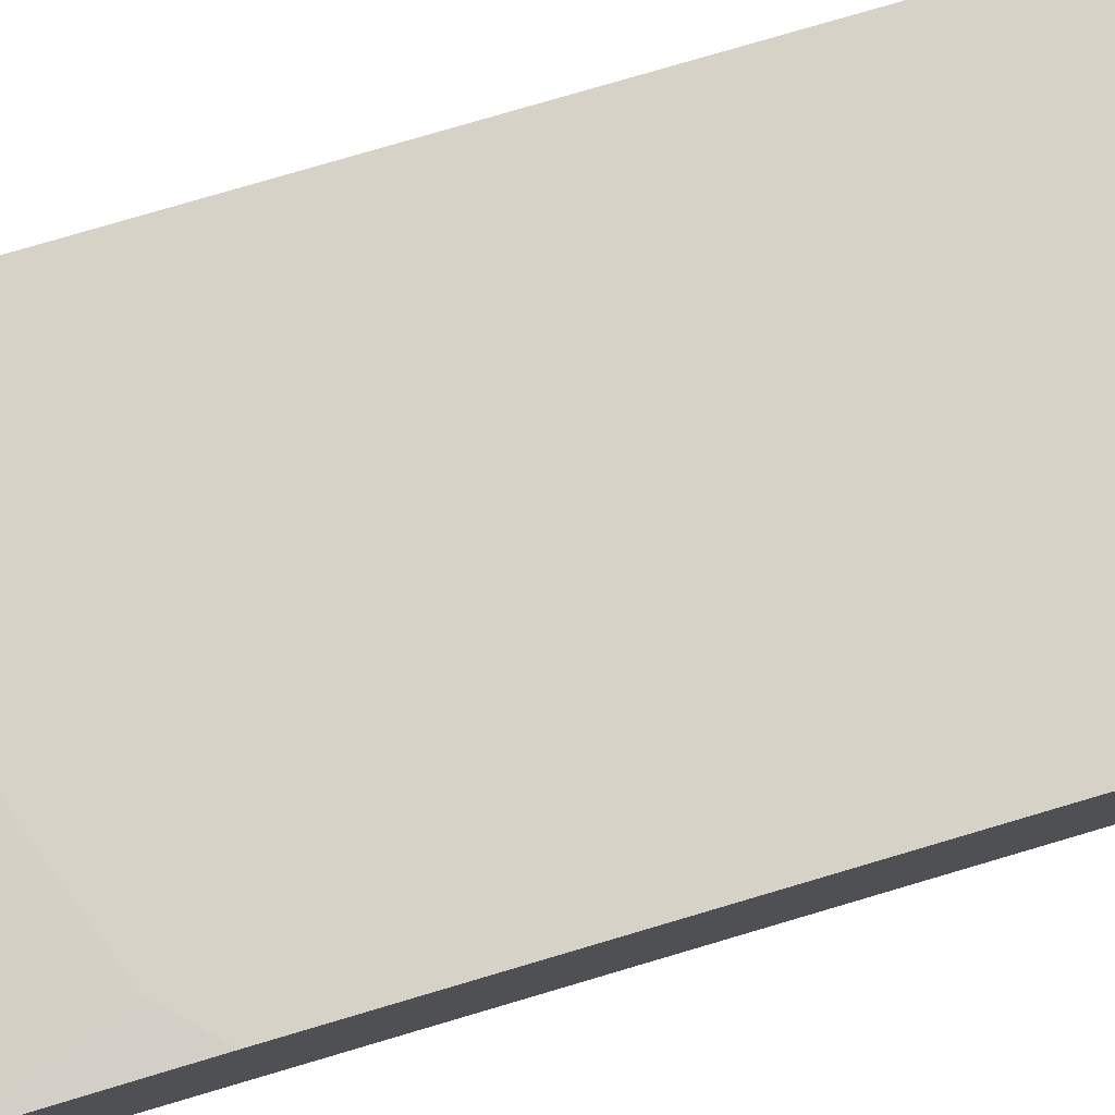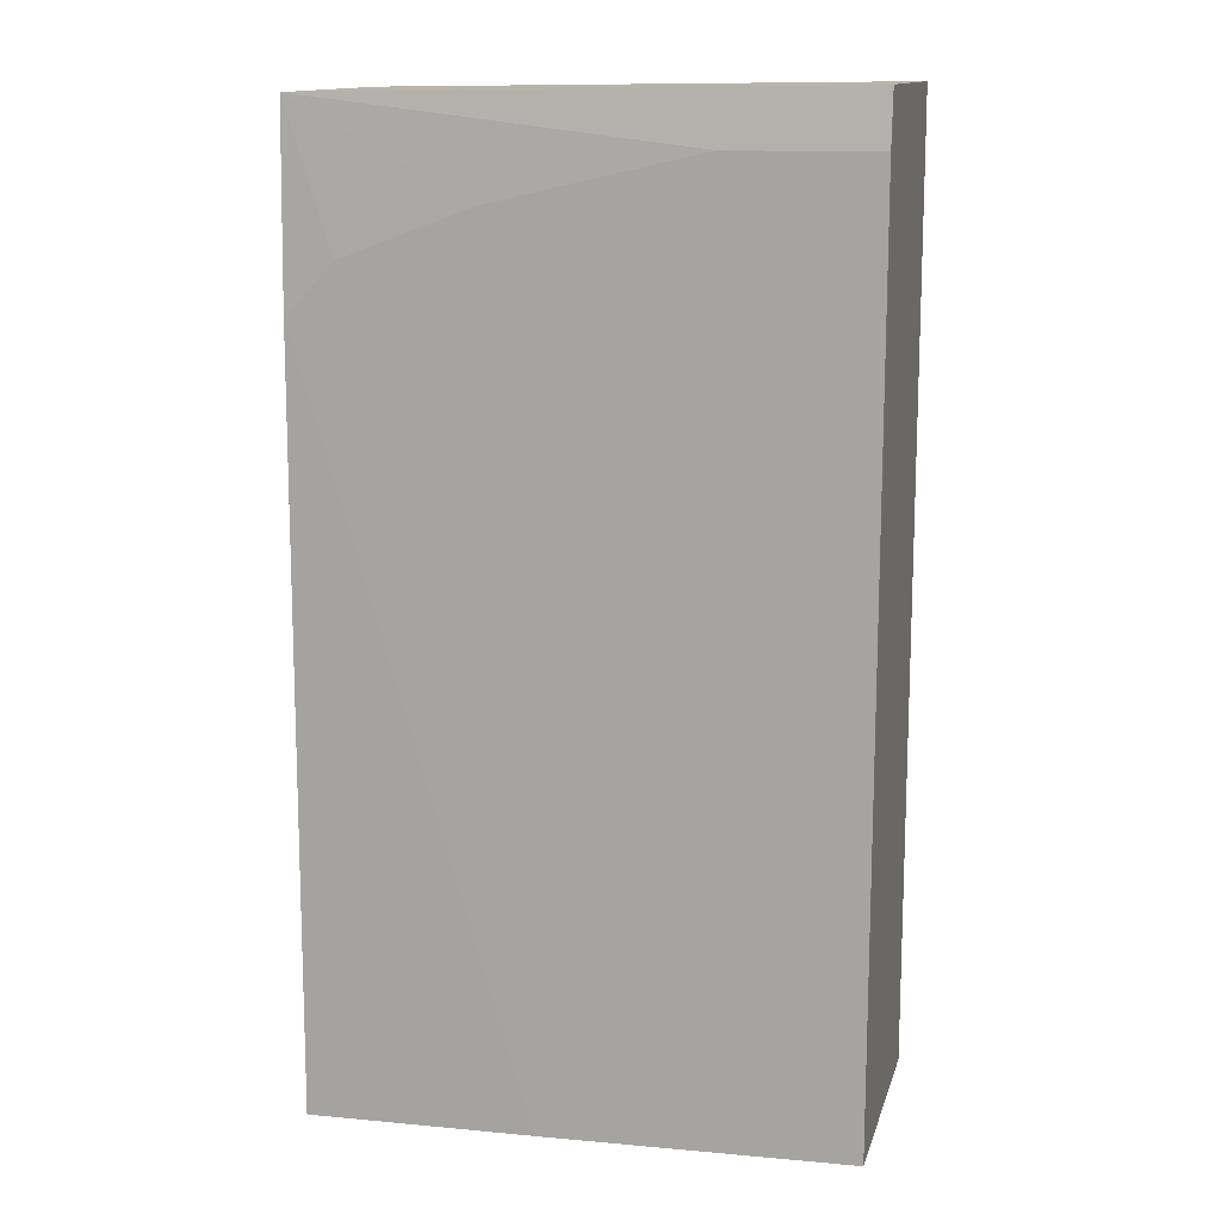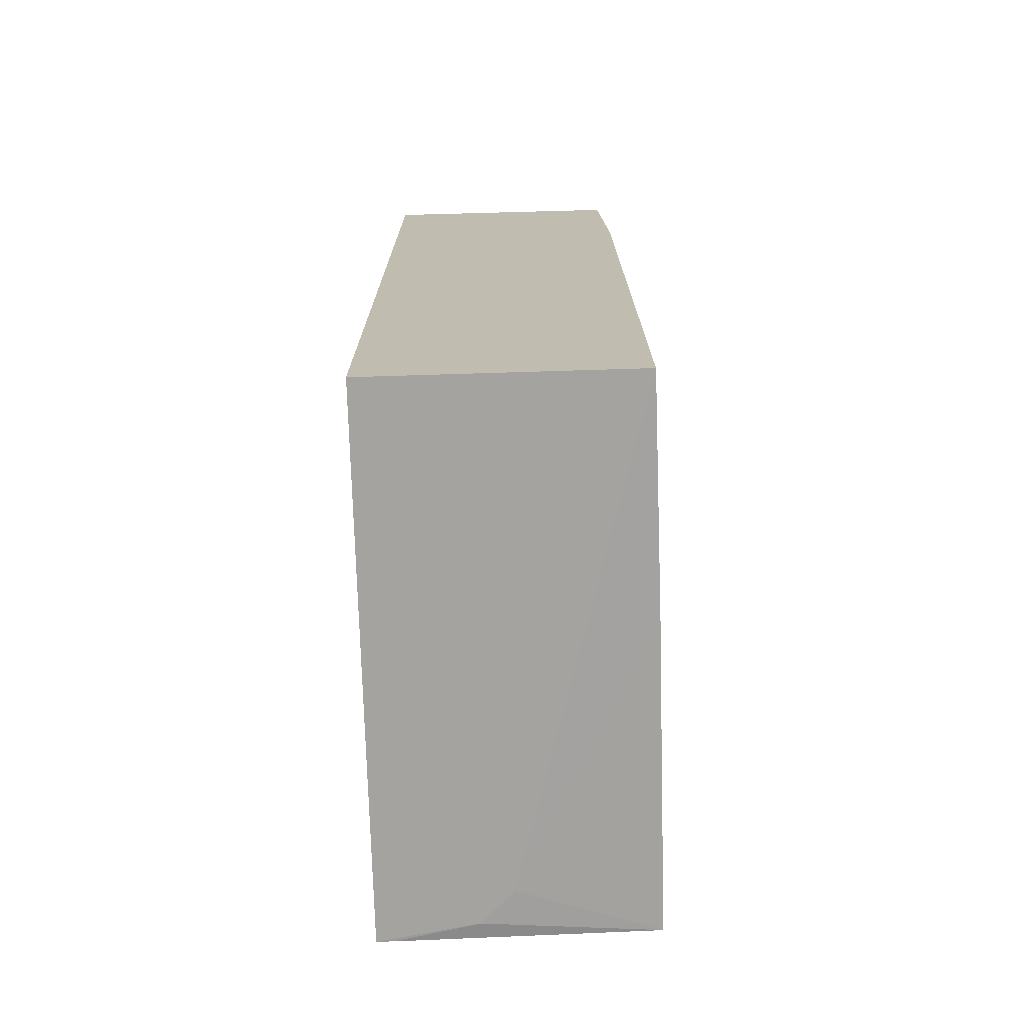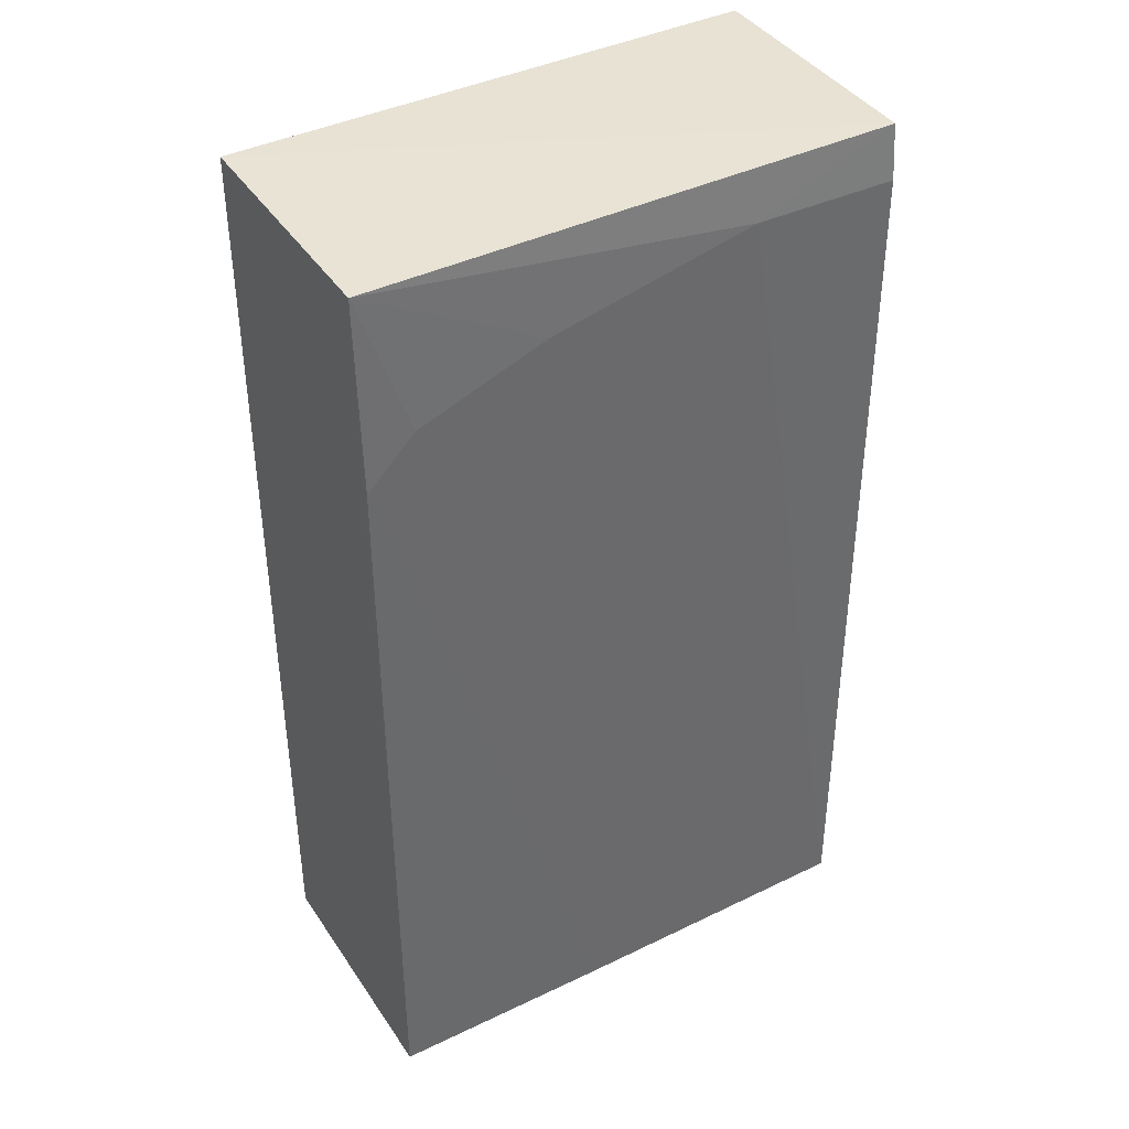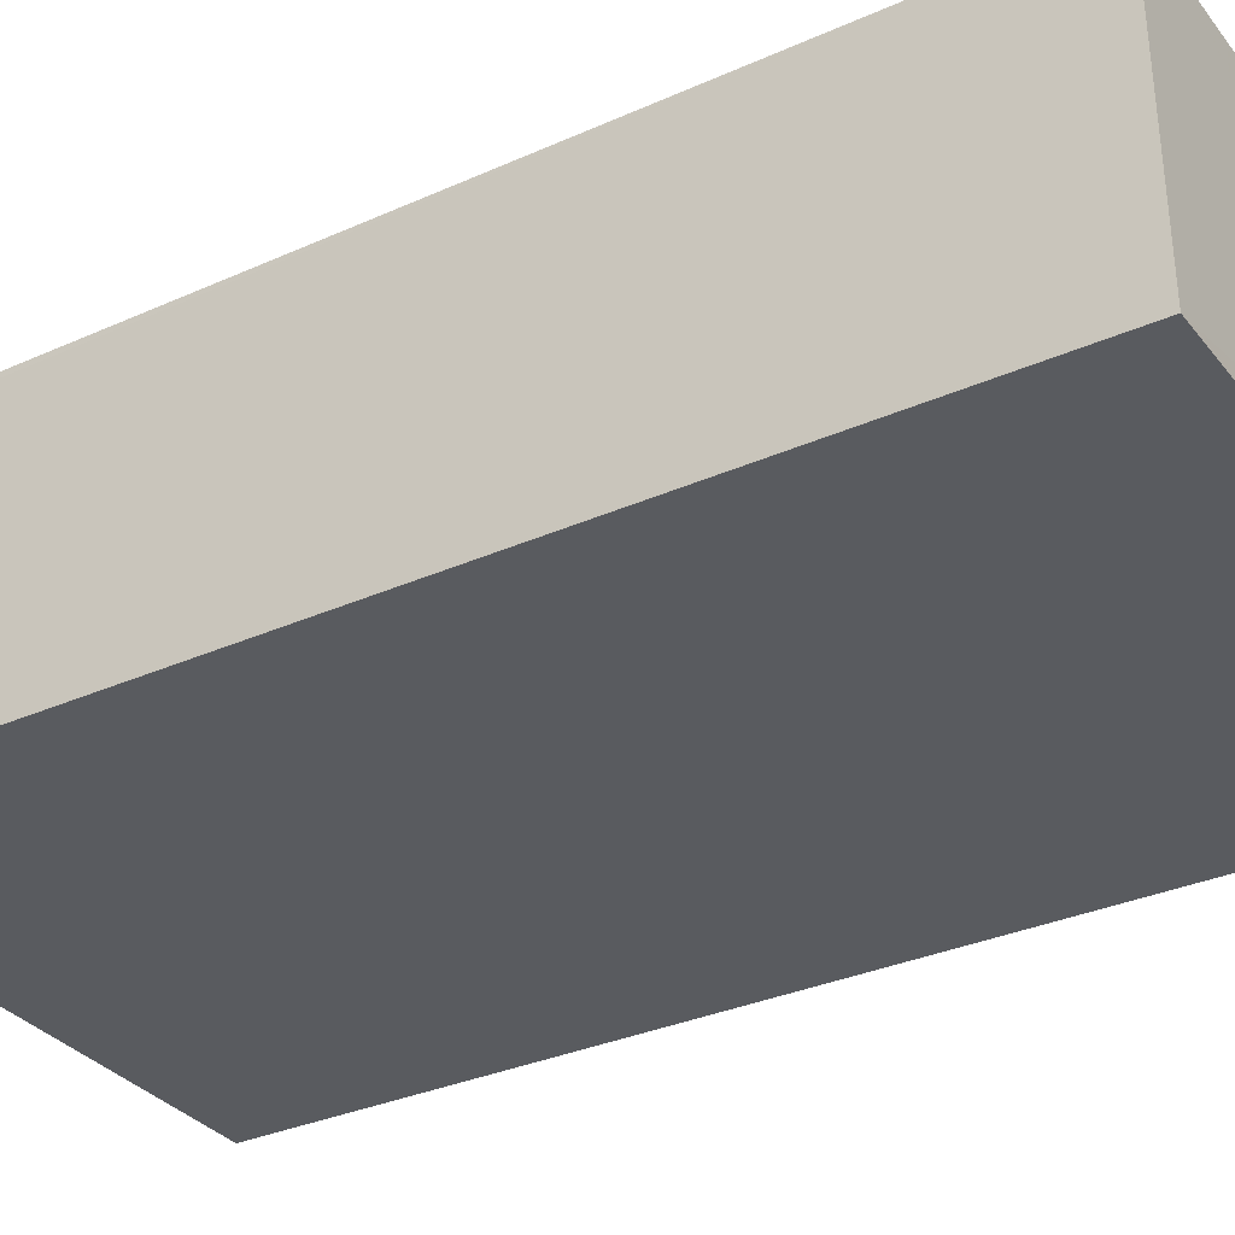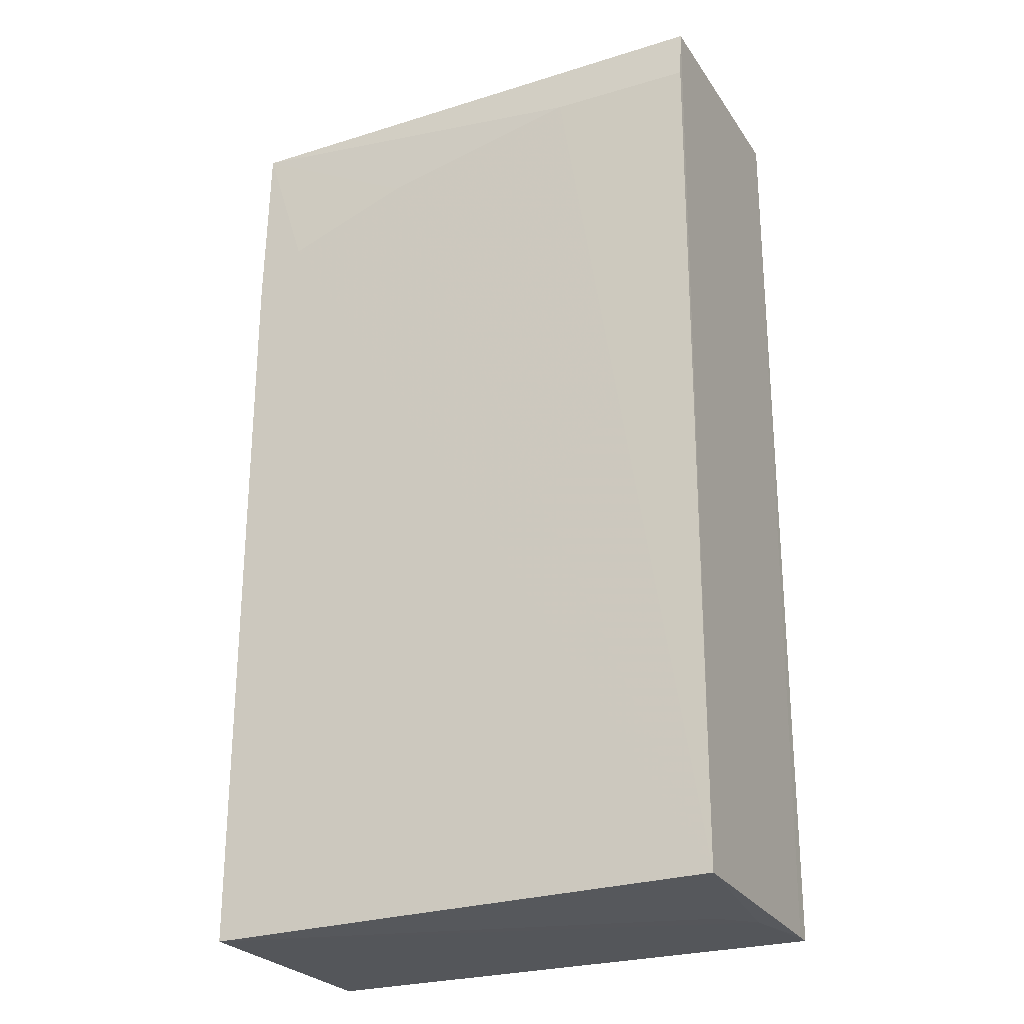
<metadata>
{"format":"obj","ext":"obj","renderer":"f3d","projection":"perspective","resolution":1024,"background":"white","views":[{"elev":77.9,"azim":73.6,"up":"+Y"},{"elev":12.9,"azim":-166.3,"up":"+Z"},{"elev":-73.3,"azim":91.6,"up":"+Z"},{"elev":40.1,"azim":149.6,"up":"+Z"},{"elev":-32.1,"azim":122.1,"up":"+Y"},{"elev":-24.9,"azim":-154.2,"up":"+Z"}]}
</metadata>
<code>
v 0.03452 0.03148 0.1184
v 0.03449 0.0005565 0.1188
v 0.03454 0.0005459 0.0004107
v -0.03127 0.03321 0.00206
v -0.03129 0.03167 0.1192
v 0.03454 0.03274 0.0008062
v -0.01333 0.0324 0.1126
v -0.03124 0.0005092 0.0009868
v -0.03126 0.03241 0.1126
v 0.0345 0.03239 0.09466
v -0.03127 0.0005585 0.1195
v -0.02927 0.01247 0.0009955
v 0.006679 0.03307 0.001331
v 0.01245 0.03238 0.1067
v -0.03127 0.002525 0.001014
v -0.02526 0.01646 0.001024
v 0.02852 0.03237 0.1006
f 1 2 3
f 5 2 1
f 6 1 3
f 7 5 1
f 8 3 2
f 9 7 4
f 9 4 5
f 9 5 7
f 10 1 6
f 11 8 2
f 11 2 5
f 12 6 3
f 12 3 8
f 13 10 6
f 13 4 10
f 14 7 1
f 14 4 7
f 15 11 5
f 15 5 4
f 15 8 11
f 15 12 8
f 15 4 12
f 16 12 4
f 16 4 13
f 16 13 6
f 16 6 12
f 17 14 1
f 17 1 10
f 17 10 4
f 17 4 14

</code>
